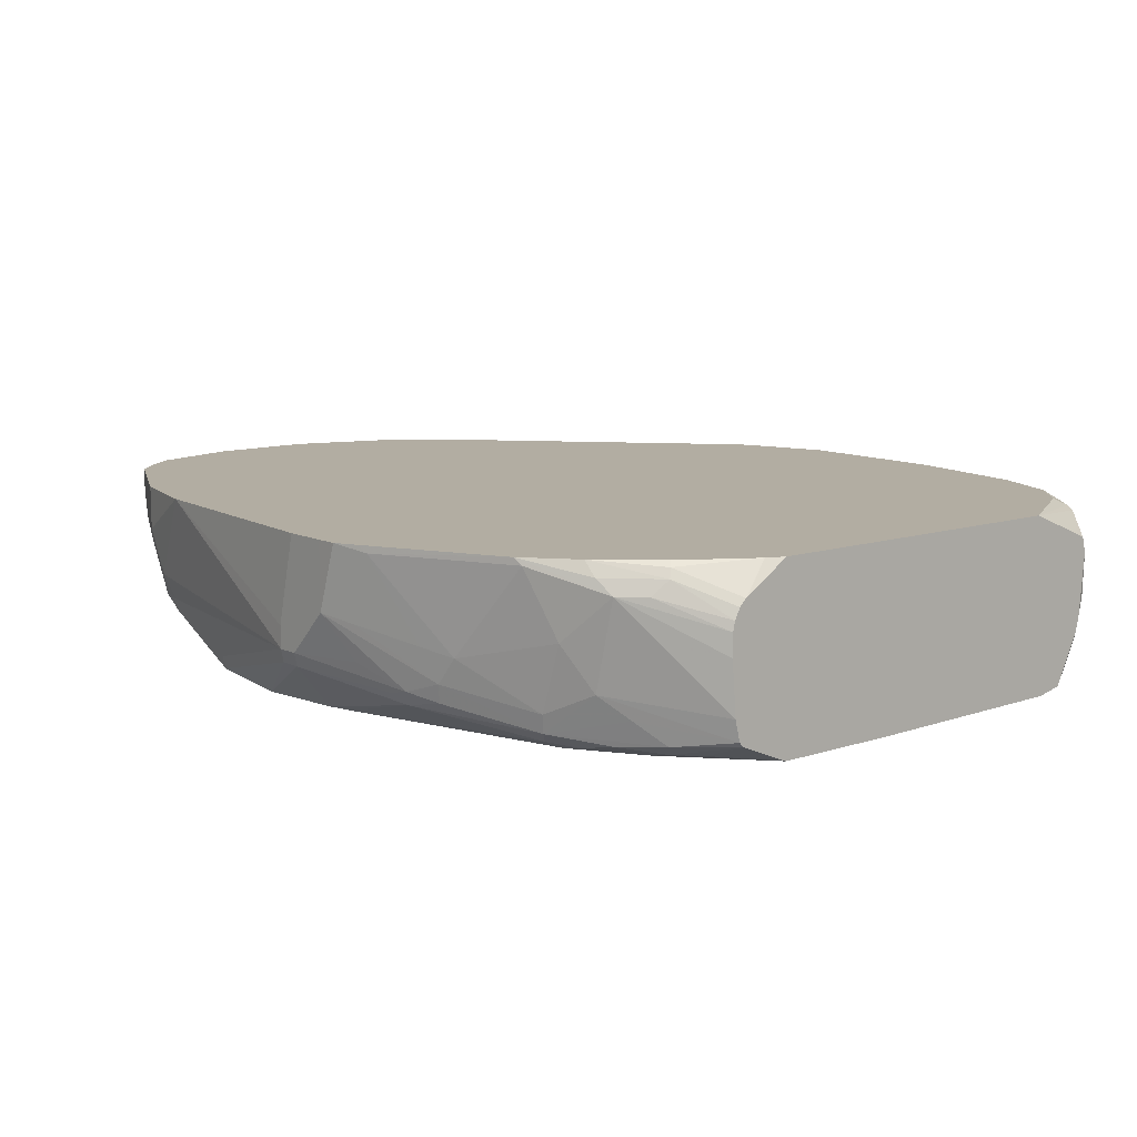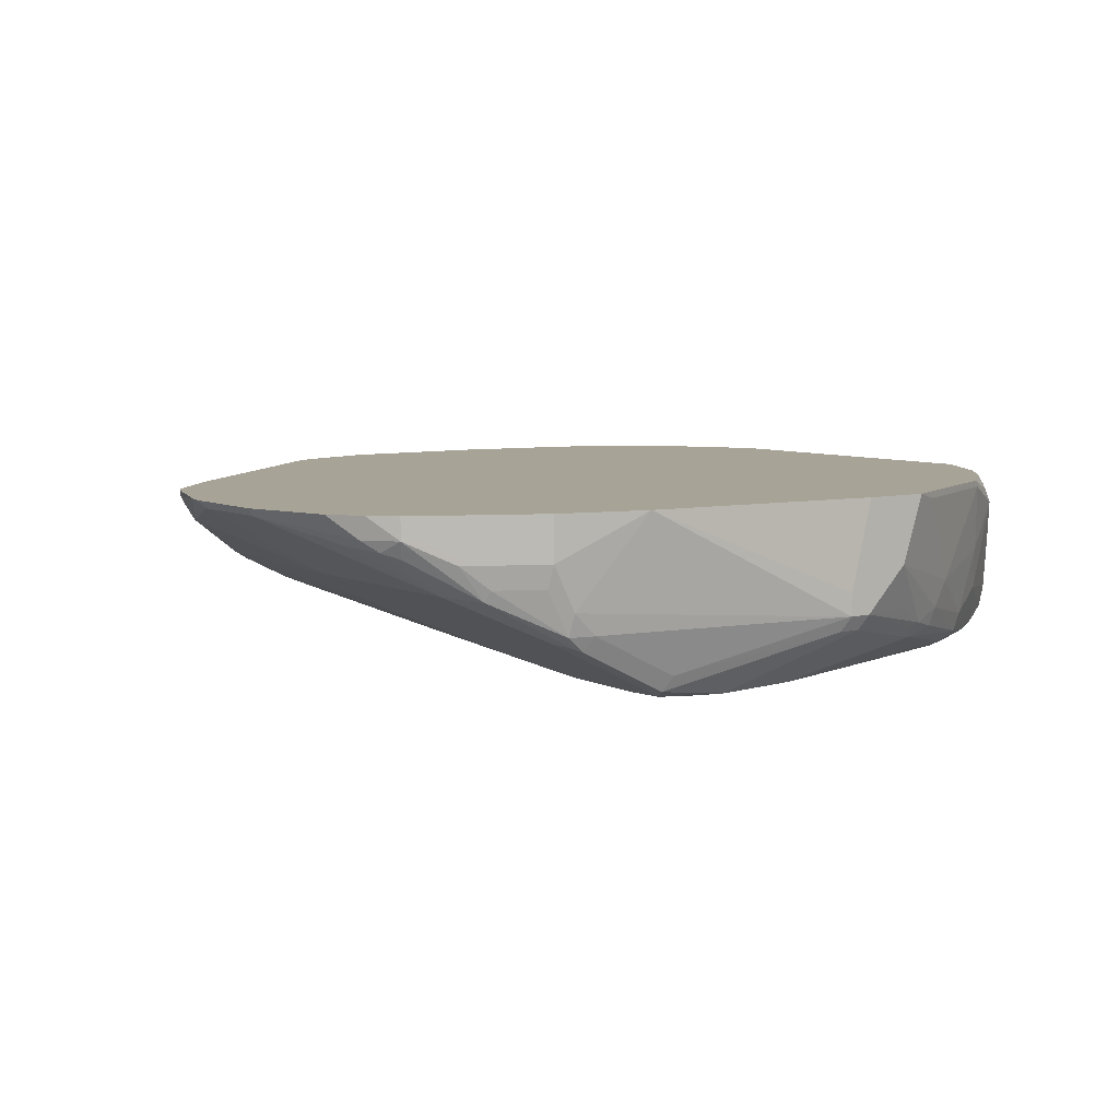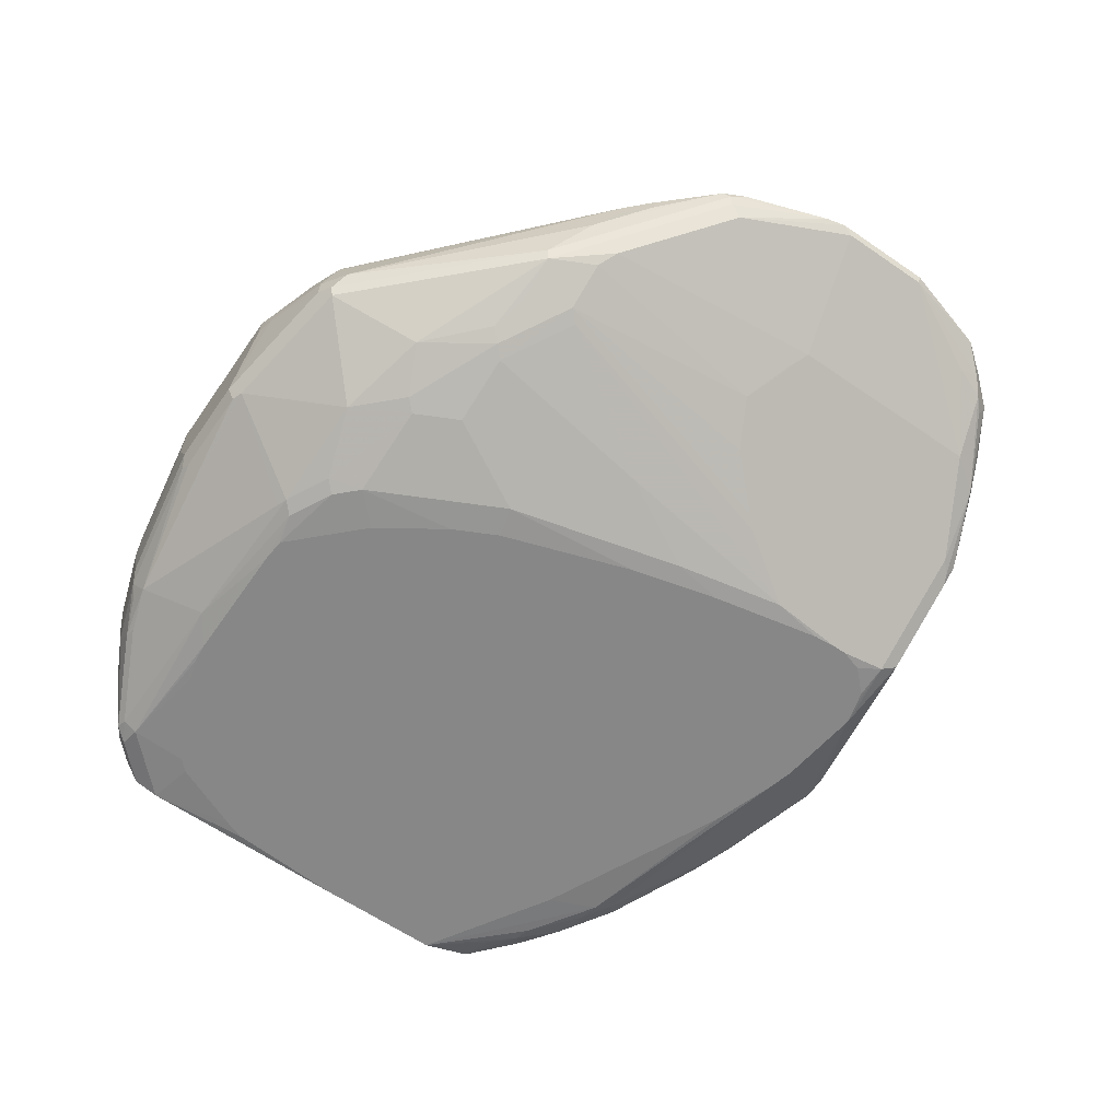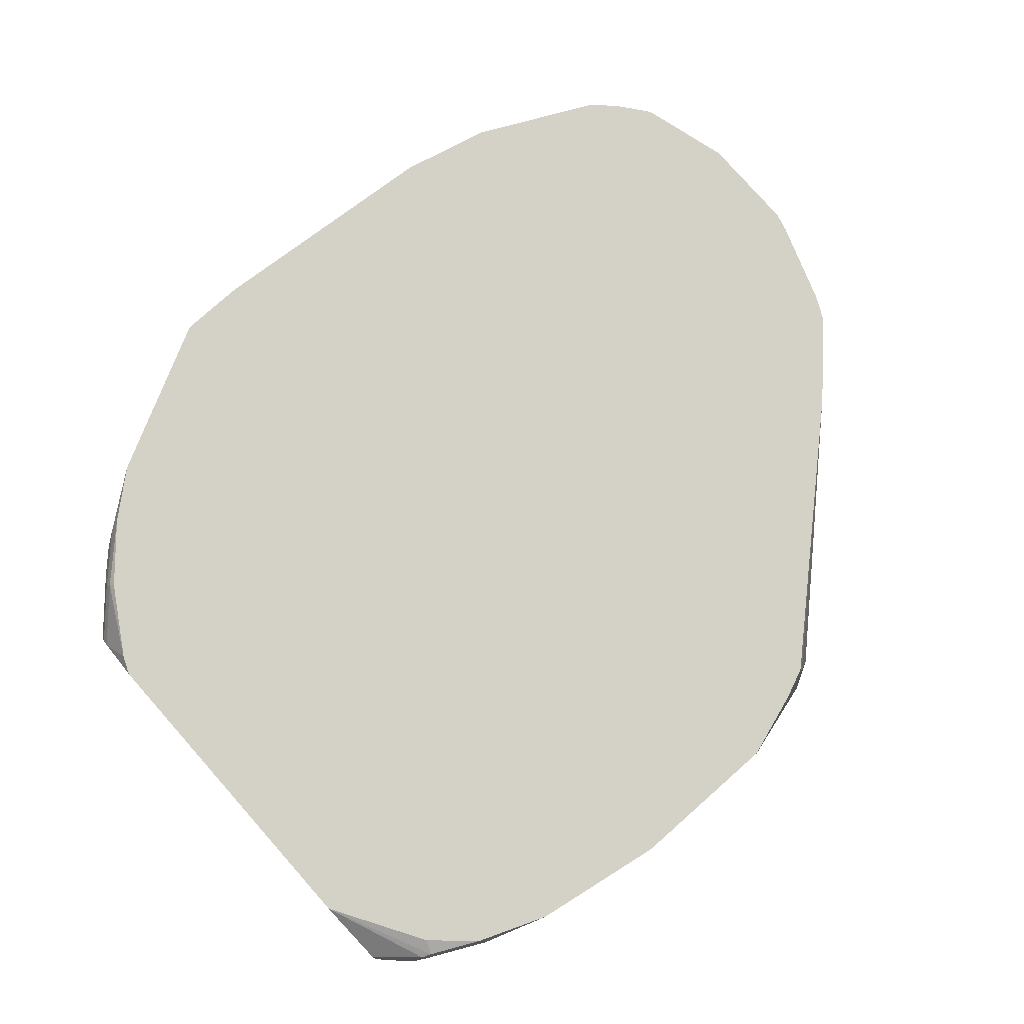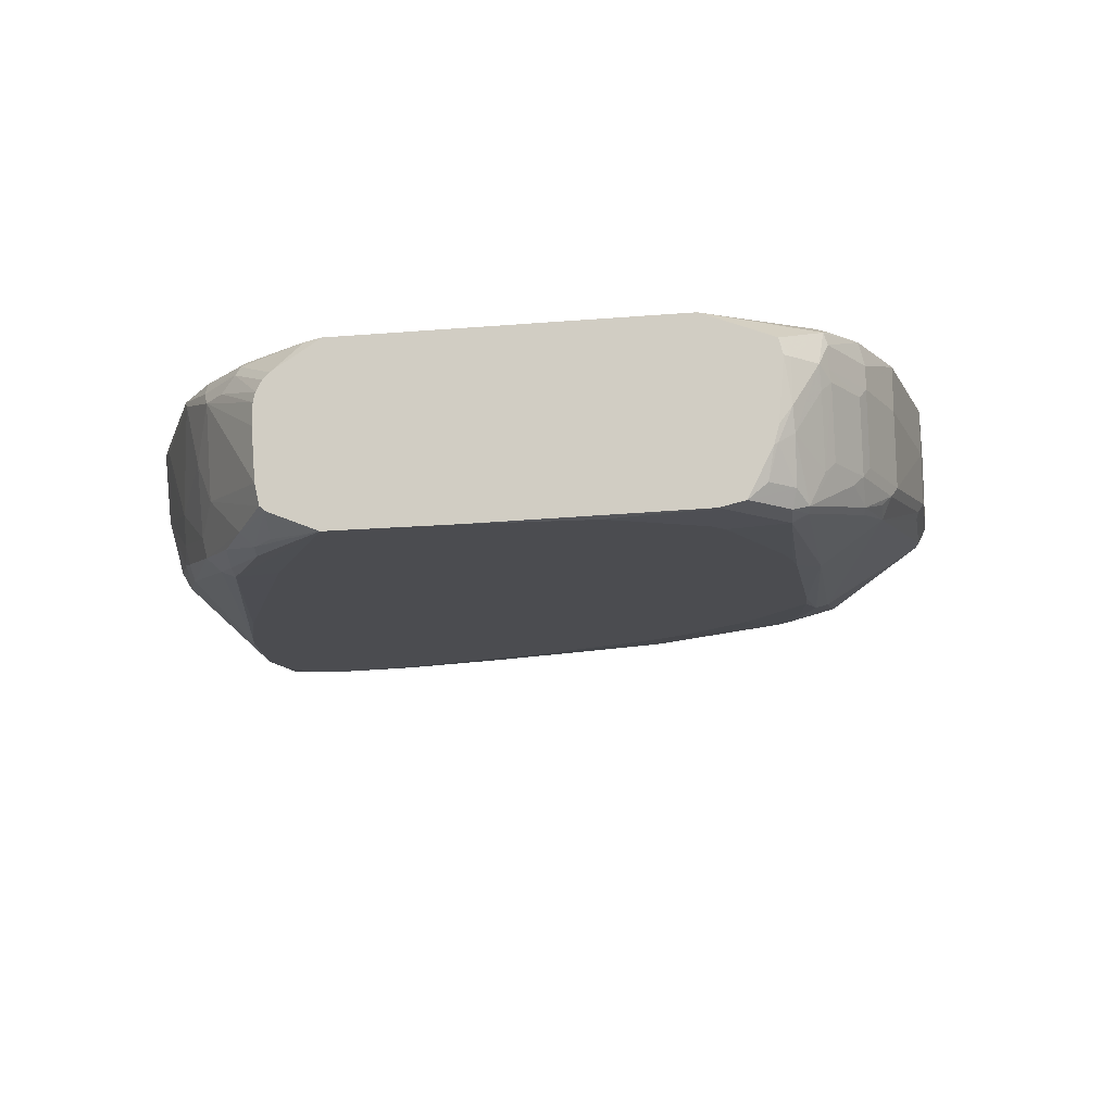
<metadata>
{"format":"obj","ext":"obj","renderer":"f3d","projection":"perspective","resolution":1024,"background":"white","views":[{"elev":10.6,"azim":50.1,"up":"+Z"},{"elev":6.7,"azim":-36.1,"up":"+Z"},{"elev":-62.3,"azim":-124.8,"up":"+Z"},{"elev":79.8,"azim":138.5,"up":"+Z"},{"elev":-15.2,"azim":100.4,"up":"+Z"}]}
</metadata>
<code>
v -0.3697 -0.3141 -0.5545
v -0.3697 -0.3141 -0.4995
v -0.4067 -0.3141 -0.5914
v -0.3512 -0.2957 -0.5914
v -0.3142 -0.2772 -0.6099
v -0.2865 -0.268 -0.6007
v -0.345 -0.3019 -0.5607
v -0.3266 -0.3019 -0.5052
v -0.3513 -0.3141 -0.4995
v -0.4067 -0.3141 -0.4995
v -0.4252 -0.3141 -0.5914
v -0.4128 -0.308 -0.6038
v -0.3297 -0.2803 -0.613
v -0.3204 -0.271 -0.6223
v -0.305 -0.268 -0.6192
v -0.2896 -0.2649 -0.6161
v -0.2711 -0.2649 -0.5791
v -0.2957 -0.2772 -0.573
v -0.2187 -0.2249 -0.6315
v -0.2157 -0.2279 -0.6161
v -0.3323 -0.3047 -0.4995
v -0.2157 -0.2464 -0.5052
v -0.2214 -0.2493 -0.4995
v -0.4252 -0.3141 -0.573
v -0.6095 -0.2957 -0.4995
v -0.4313 -0.308 -0.6038
v -0.6653 -0.2772 -0.573
v -0.6469 -0.2772 -0.5914
v -0.573 -0.2772 -0.6284
v -0.5152 -0.2668 -0.6492
v -0.4441 -0.2583 -0.6492
v -0.4229 -0.253 -0.6492
v -0.228 -0.2156 -0.6407
v -0.1972 -0.2279 -0.5607
v -0.2065 -0.2002 -0.6438
v -0.1756 -0.194 -0.6377
v -0.1417 -0.1725 -0.6346
v -0.1602 -0.191 -0.6161
v -0.1787 -0.2094 -0.5976
v -0.1602 -0.2094 -0.5237
v -0.1725 -0.2156 -0.5114
v -0.1825 -0.2169 -0.4995
v -0.6838 -0.2772 -0.4995
v -0.6838 -0.2772 -0.536
v -0.5791 -0.271 -0.6407
v -0.6862 -0.2726 -0.5545
v -0.6677 -0.2726 -0.5914
v -0.653 -0.271 -0.6038
v -0.573 -0.2587 -0.6469
v -0.5355 -0.2614 -0.6492
v -0.3674 -0.2345 -0.6492
v -0.2231 -0.2019 -0.6469
v -0.1664 -0.1663 -0.6469
v -0.151 -0.1632 -0.6438
v -0.09994 -0.1392 -0.6316
v -0.09994 -0.1436 -0.6276
v -0.09994 -0.1479 -0.6099
v -0.09994 -0.1516 -0.5655
v -0.09994 -0.1516 -0.547
v -0.1417 -0.191 -0.5237
v -0.1355 -0.1786 -0.5114
v -0.142 -0.1722 -0.4995
v -0.1387 -0.1755 -0.5037
v -0.7331 -0.2526 -0.4995
v -0.7331 -0.2526 -0.536
v -0.5868 -0.268 -0.6377
v -0.5976 -0.2587 -0.6346
v -0.6238 -0.268 -0.6192
v -0.7231 -0.2541 -0.5545
v -0.6607 -0.268 -0.6007
v -0.7254 -0.2495 -0.5637
v -0.573 -0.1479 -0.6469
v -0.5683 -0.2218 -0.6492
v -0.5626 -0.2402 -0.6492
v -0.5441 -0.2587 -0.6492
v -0.208 -0.1617 -0.6492
v -0.09994 -0.09701 -0.6492
v -0.1325 -0.1448 -0.6438
v -0.09994 -0.1498 -0.5389
v -0.09994 -0.1451 -0.5299
v -0.1065 -0.1153 -0.4995
v -0.09994 -0.1394 -0.5243
v -0.7452 -0.2466 -0.4995
v -0.7821 -0.2281 -0.4995
v -0.7701 -0.2341 -0.5175
v -0.7455 -0.2464 -0.536
v -0.5976 -0.1479 -0.6346
v -0.6715 -0.2587 -0.5976
v -0.7455 -0.2218 -0.5607
v -0.7824 -0.2279 -0.5175
v -0.7785 -0.2218 -0.5314
v -0.7901 -0.2125 -0.5268
v -0.5545 -0.05541 -0.6469
v -0.5668 -0.1909 -0.6492
v -0.5683 -0.2102 -0.6492
v -0.6561 -0.04617 -0.6053
v -0.6192 -0.08315 -0.6238
v -0.6099 -0.09239 -0.6284
v -0.6653 0.1294 -0.5914
v -0.5915 0.01842 -0.6284
v -0.09994 0.009052 -0.6492
v -0.09994 -0.1368 -0.5226
v -0.09994 -0.09993 -0.4995
v -0.7824 -0.2279 -0.4995
v -0.7455 -0.05541 -0.5607
v -0.8009 -0.1848 -0.5237
v -0.8379 -0.1109 -0.5052
v -0.8006 -0.2096 -0.4995
v -0.8009 -0.2093 -0.4995
v -0.8017 -0.2033 -0.5175
v -0.5545 0.1663 -0.6284
v -0.5175 0.09238 -0.6469
v -0.5298 -0.02457 -0.6492
v -0.5483 -0.09853 -0.6492
v -0.7085 -0.03692 -0.5791
v -0.693 -0.02768 -0.5868
v -0.6746 0.1386 -0.5868
v -0.6099 0.1663 -0.6099
v -0.1065 0.1081 -0.6492
v -0.09994 0.1923 -0.6469
v -0.09994 0.1804 -0.4995
v -0.8379 -0.03692 -0.5052
v -0.8009 0.0554 -0.5237
v -0.727 0.1294 -0.5607
v -0.73 -0.04617 -0.5684
v -0.8196 -0.1852 -0.4995
v -0.8201 -0.1835 -0.4995
v -0.8407 -0.1109 -0.4995
v -0.6192 0.1755 -0.6053
v -0.536 0.2033 -0.6284
v -0.4621 0.2033 -0.6469
v -0.4928 0.08624 -0.6492
v -0.7115 0.1386 -0.5684
v -0.6561 0.1755 -0.5868
v -0.1128 0.1244 -0.6492
v -0.09994 0.2131 -0.6423
v -0.1387 0.1836 -0.6492
v -0.1479 0.1929 -0.6492
v -0.1479 0.2402 -0.6469
v -0.09994 0.2304 -0.5197
v -0.134 0.268 -0.5083
v -0.1417 0.2711 -0.5052
v -0.1475 0.2596 -0.4995
v -0.8407 -0.02831 -0.4995
v -0.8369 -0.01324 -0.4995
v -0.804 0.06465 -0.5129
v -0.7208 0.1479 -0.5545
v -0.693 0.1755 -0.5684
v -0.5822 0.231 -0.6053
v -0.5452 0.2125 -0.6238
v -0.6284 0.1848 -0.5984
v -0.5083 0.2495 -0.6238
v -0.4529 0.231 -0.6423
v -0.4743 0.1232 -0.6492
v -0.4436 0.2218 -0.6469
v -0.4375 0.1786 -0.6492
v -0.1048 0.2279 -0.6284
v -0.09994 0.2256 -0.6175
v -0.1295 0.2426 -0.6423
v -0.1233 0.2464 -0.6284
v -0.2242 0.2281 -0.6492
v -0.1479 0.2526 -0.6407
v -0.2426 0.2339 -0.6492
v -0.2588 0.2356 -0.6492
v -0.2835 0.2526 -0.6438
v -0.09994 0.2378 -0.5227
v -0.1048 0.2464 -0.536
v -0.1233 0.2649 -0.536
v -0.1355 0.2711 -0.5175
v -0.1823 0.291 -0.4995
v -0.182 0.2908 -0.4995
v -0.1809 0.2898 -0.4995
v -0.8128 0.05629 -0.4995
v -0.807 0.06775 -0.5052
v -0.7331 0.1416 -0.5422
v -0.6962 0.1786 -0.5607
v -0.5822 0.2865 -0.5684
v -0.5637 0.305 -0.5684
v -0.4529 0.3234 -0.5868
v -0.4159 0.2495 -0.6423
v -0.4067 0.2402 -0.6469
v -0.382 0.2341 -0.6492
v -0.1017 0.2356 -0.6007
v -0.09994 0.233 -0.6024
v -0.1387 0.2541 -0.6377
v -0.111 0.2472 -0.5914
v -0.2218 0.2895 -0.6223
v -0.2126 0.2911 -0.6192
v -0.3628 0.2356 -0.6492
v -0.2588 0.3019 -0.6161
v -0.4067 0.2526 -0.6407
v -0.09994 0.2413 -0.536
v -0.1048 0.2464 -0.573
v -0.1295 0.2656 -0.5545
v -0.1387 0.2726 -0.5453
v -0.1355 0.2711 -0.536
v -0.1849 0.2957 -0.5175
v -0.1826 0.2912 -0.4995
v -0.8042 0.07345 -0.4995
v -0.727 0.154 -0.5299
v -0.5791 0.3019 -0.5483
v -0.5853 0.2895 -0.5607
v -0.5668 0.308 -0.5607
v -0.5545 0.3142 -0.5545
v -0.4436 0.3326 -0.573
v -0.4436 0.3265 -0.5853
v -0.09994 0.2348 -0.5955
v -0.1849 0.2841 -0.6099
v -0.1941 0.2911 -0.6007
v -0.1572 0.2726 -0.6007
v -0.1479 0.2656 -0.6099
v -0.2403 0.3026 -0.6099
v -0.2495 0.3096 -0.6007
v -0.3697 0.3265 -0.5853
v -0.3605 0.3281 -0.5822
v -0.09994 0.2368 -0.5874
v -0.1756 0.2911 -0.5453
v -0.1849 0.2957 -0.536
v -0.2403 0.3142 -0.4995
v -0.7639 0.117 -0.5114
v -0.7639 0.117 -0.4995
v -0.7455 0.1355 -0.5114
v -0.5637 0.305 -0.5083
v -0.5545 0.3142 -0.536
v -0.7455 0.1355 -0.4995
v -0.4959 0.3296 -0.5206
v -0.3697 0.3326 -0.573
v -0.4805 0.3326 -0.5175
v -0.2033 0.2957 -0.5914
v -0.2588 0.3142 -0.5914
v -0.2403 0.3142 -0.536
v -0.3512 0.3326 -0.4995
v -0.5619 0.3032 -0.4995
v -0.536 0.3142 -0.4995
v -0.4805 0.3326 -0.4995
v -0.3512 0.3326 -0.536
f 131 182 156
f 131 154 132
f 131 153 155
f 131 155 182
f 131 156 154
f 136 160 157
f 136 157 158
f 136 139 159
f 136 159 160
f 130 153 131
f 134 148 151
f 130 152 153
f 121 142 143
f 129 151 149
f 129 134 151
f 129 150 130
f 129 149 150
f 124 148 133
f 124 147 148
f 124 146 147
f 123 146 124
f 123 145 146
f 123 144 145
f 122 144 123
f 138 161 139
f 130 150 152
f 139 162 159
f 152 179 180
f 139 163 164
f 121 141 142
f 152 178 179
f 149 152 150
f 149 178 152
f 149 177 178
f 148 149 151
f 148 177 149
f 148 176 177
f 147 176 148
f 147 175 176
f 146 175 147
f 146 174 175
f 145 174 146
f 145 173 174
f 142 172 143
f 142 171 172
f 142 170 171
f 141 170 142
f 141 169 170
f 141 168 169
f 141 167 168
f 141 166 167
f 140 166 141
f 139 165 162
f 139 164 165
f 139 161 163
f 121 140 141
f 87 105 96
f 120 138 139
f 99 117 118
f 97 99 98
f 97 117 99
f 96 117 97
f 96 116 117
f 96 115 116
f 96 105 115
f 93 114 94
f 93 113 114
f 93 112 113
f 93 111 112
f 93 100 111
f 92 110 106
f 90 92 91
f 90 110 92
f 90 109 110
f 90 108 109
f 90 104 108
f 89 122 105
f 89 107 122
f 89 106 107
f 89 92 106
f 152 180 153
f 84 90 85
f 84 104 90
f 99 118 100
f 100 118 111
f 101 119 120
f 105 122 123
f 120 137 138
f 120 135 137
f 119 135 120
f 117 129 118
f 117 134 129
f 117 148 134
f 117 133 148
f 116 125 133
f 112 132 113
f 112 131 132
f 111 131 112
f 111 130 131
f 120 139 136
f 111 129 130
f 109 126 110
f 107 144 122
f 107 128 144
f 107 127 128
f 107 126 127
f 107 110 126
f 106 110 107
f 105 116 115
f 105 125 116
f 105 133 125
f 105 124 133
f 105 123 124
f 111 118 129
f 153 180 181
f 185 211 186
f 155 181 182
f 201 225 223
f 201 222 225
f 201 203 202
f 201 204 203
f 201 224 204
f 201 223 224
f 200 222 201
f 200 220 222
f 199 221 220
f 199 220 200
f 197 219 198
f 197 231 219
f 197 218 231
f 196 217 218
f 195 217 196
f 195 209 217
f 195 210 209
f 195 211 210
f 194 211 195
f 193 216 207
f 192 216 193
f 190 213 212
f 190 215 213
f 190 214 215
f 190 206 214
f 204 224 226
f 204 226 205
f 205 227 215
f 205 215 206
f 230 236 231
f 227 236 230
f 226 235 228
f 224 235 226
f 224 234 235
f 223 225 233
f 223 234 224
f 223 233 234
f 220 225 222
f 220 221 225
f 219 236 232
f 219 231 236
f 188 209 208
f 218 230 231
f 215 227 230
f 213 230 229
f 213 215 230
f 209 213 229
f 209 218 217
f 209 229 218
f 206 215 214
f 205 236 227
f 205 232 236
f 205 235 232
f 205 228 235
f 205 226 228
f 218 229 230
f 153 181 155
f 188 213 209
f 188 190 212
f 169 196 218
f 168 196 169
f 168 195 196
f 168 194 195
f 168 186 194
f 168 193 186
f 167 193 168
f 167 192 193
f 166 192 167
f 165 191 190
f 165 180 191
f 165 181 180
f 165 189 181
f 165 190 187
f 164 189 165
f 162 165 187
f 162 188 185
f 162 187 188
f 160 186 183
f 160 185 186
f 159 162 185
f 159 185 160
f 157 160 183
f 157 184 158
f 157 183 184
f 169 218 197
f 169 197 170
f 170 197 198
f 173 199 174
f 187 190 188
f 186 211 194
f 81 102 103
f 185 210 211
f 185 209 210
f 185 208 209
f 185 188 208
f 183 207 184
f 183 193 207
f 183 186 193
f 181 189 182
f 179 204 205
f 188 212 213
f 179 191 180
f 179 206 190
f 179 205 206
f 178 204 179
f 178 203 204
f 177 203 178
f 177 202 203
f 176 202 177
f 176 201 202
f 176 200 201
f 175 200 176
f 174 200 175
f 174 199 200
f 179 190 191
f 81 82 102
f 116 133 117
f 72 99 100
f 19 33 35
f 17 34 22
f 17 20 34
f 15 19 16
f 14 19 15
f 14 33 19
f 14 32 33
f 14 31 32
f 12 14 13
f 12 31 14
f 12 30 31
f 12 26 30
f 11 29 26
f 11 28 29
f 11 27 28
f 11 25 27
f 11 24 25
f 10 25 24
f 8 23 21
f 8 22 23
f 8 17 22
f 8 18 17
f 8 21 9
f 7 18 8
f 6 20 17
f 19 35 36
f 19 36 37
f 19 37 38
f 19 38 39
f 30 113 132
f 30 114 113
f 30 94 114
f 30 95 94
f 30 73 95
f 30 74 73
f 30 75 74
f 30 50 75
f 30 49 50
f 30 45 49
f 28 45 29
f 28 48 45
f 6 19 20
f 28 47 48
f 27 46 47
f 27 44 46
f 26 45 30
f 26 29 45
f 25 44 27
f 25 43 44
f 23 41 42
f 23 40 41
f 22 40 23
f 22 34 40
f 20 39 34
f 19 39 20
f 27 47 28
f 30 132 154
f 6 16 19
f 6 17 18
f 2 219 232
f 2 198 219
f 2 170 198
f 2 171 170
f 2 172 171
f 2 143 172
f 2 121 143
f 2 103 121
f 2 81 103
f 2 62 81
f 2 42 62
f 2 23 42
f 2 21 23
f 72 100 93
f 1 9 2
f 1 8 9
f 1 7 8
f 1 6 7
f 1 5 6
f 1 4 5
f 1 3 4
f 1 11 3
f 1 24 11
f 1 10 24
f 1 2 10
f 2 232 235
f 2 235 234
f 2 234 233
f 2 233 225
f 5 16 6
f 5 15 16
f 5 14 15
f 5 13 14
f 3 5 4
f 3 13 5
f 3 12 13
f 3 26 12
f 3 11 26
f 2 25 10
f 2 43 25
f 2 64 43
f 6 18 7
f 2 83 64
f 2 104 84
f 2 108 104
f 2 109 108
f 2 126 109
f 2 127 126
f 2 128 127
f 2 144 128
f 2 145 144
f 2 173 145
f 2 199 173
f 2 221 199
f 2 225 221
f 2 84 83
f 30 154 156
f 2 9 21
f 30 182 189
f 60 79 61
f 59 79 60
f 55 78 77
f 55 57 56
f 55 58 57
f 55 59 58
f 55 79 59
f 55 80 79
f 55 82 80
f 55 102 82
f 55 103 102
f 55 121 103
f 55 140 121
f 55 166 140
f 55 192 166
f 55 216 192
f 55 207 216
f 55 184 207
f 55 158 184
f 55 136 158
f 55 120 136
f 55 101 120
f 55 77 101
f 54 78 55
f 54 77 78
f 61 79 80
f 61 80 63
f 62 63 81
f 63 80 82
f 30 156 182
f 72 98 99
f 72 97 98
f 72 96 97
f 72 87 96
f 72 94 95
f 72 93 94
f 71 92 89
f 71 91 92
f 71 90 91
f 71 86 90
f 70 71 88
f 53 77 54
f 69 86 71
f 67 105 87
f 67 89 105
f 67 88 89
f 67 68 88
f 66 68 67
f 65 86 69
f 65 90 86
f 65 85 90
f 65 84 85
f 65 83 84
f 64 83 65
f 63 82 81
f 68 70 88
f 52 77 53
f 71 89 88
f 51 76 52
f 39 56 57
f 38 56 39
f 37 54 55
f 37 56 38
f 37 55 56
f 36 54 37
f 35 54 36
f 35 53 54
f 35 52 53
f 34 39 40
f 33 52 35
f 32 52 33
f 39 57 40
f 32 51 52
f 30 51 32
f 30 76 51
f 30 77 76
f 30 101 77
f 30 119 101
f 30 135 119
f 30 137 135
f 30 161 138
f 30 163 161
f 30 164 163
f 52 76 77
f 30 189 164
f 30 32 31
f 40 57 58
f 30 138 137
f 40 59 60
f 40 58 59
f 49 73 74
f 49 72 95
f 49 87 72
f 49 75 50
f 49 67 87
f 48 70 68
f 47 71 70
f 47 69 71
f 47 70 48
f 46 69 47
f 46 65 69
f 49 95 73
f 45 48 68
f 40 60 41
f 45 68 66
f 41 60 61
f 41 61 42
f 42 61 63
f 42 63 62
f 49 74 75
f 43 64 65
f 43 65 44
f 44 65 46
f 45 66 67
f 45 67 49

</code>
